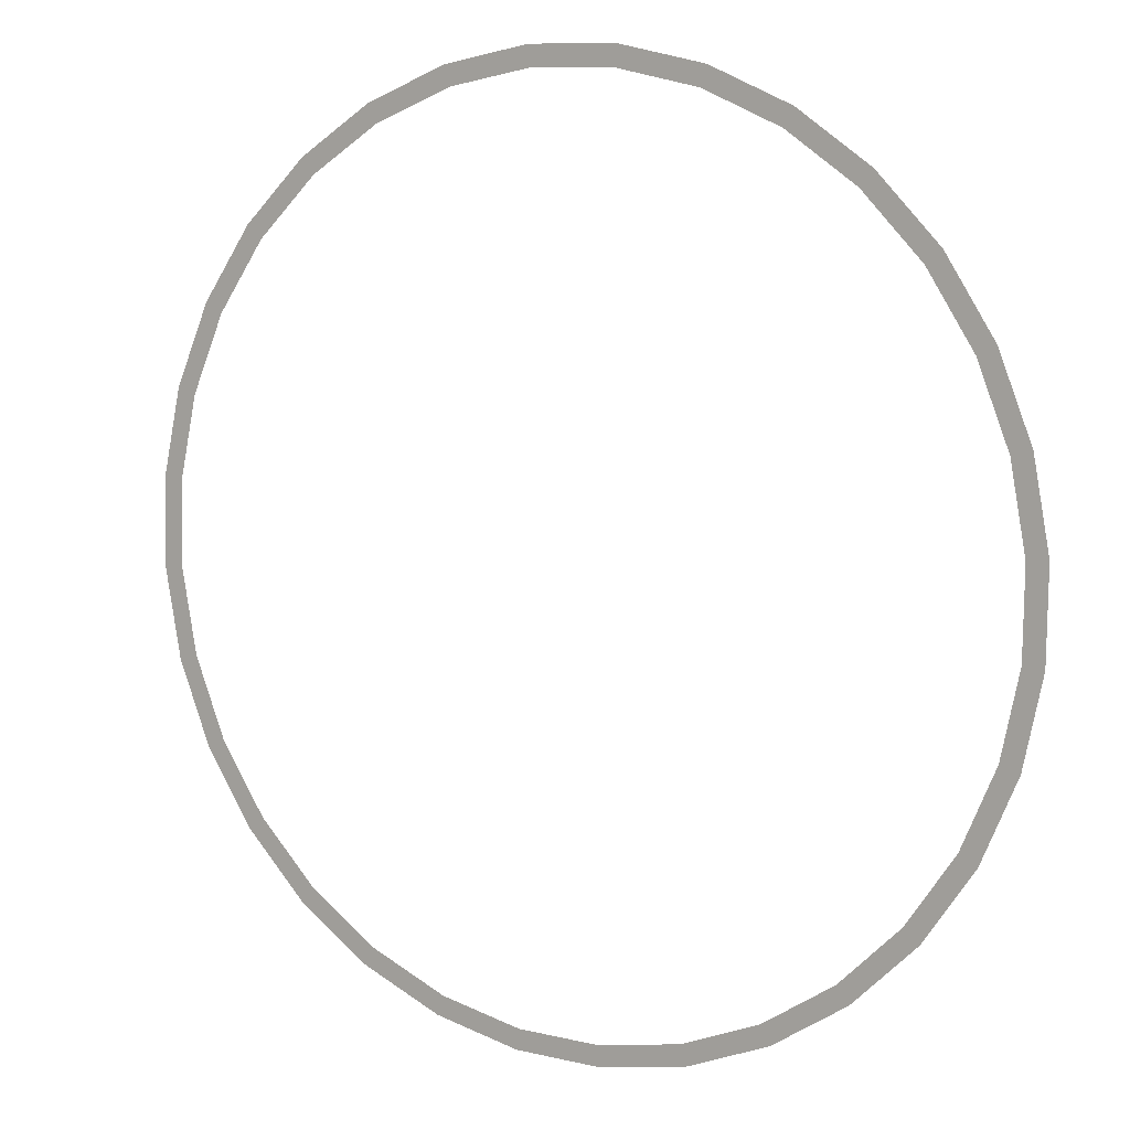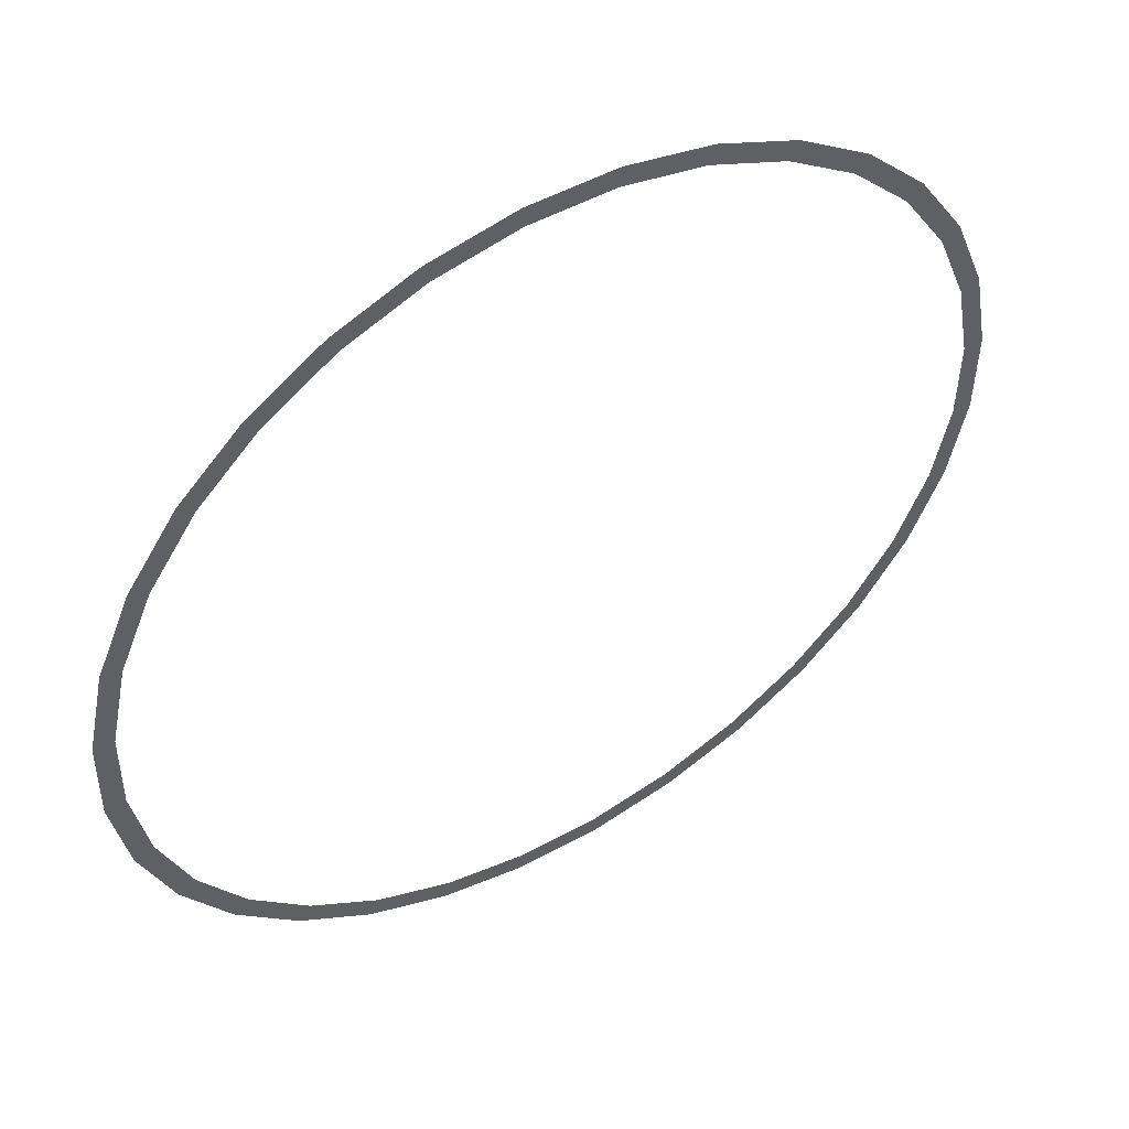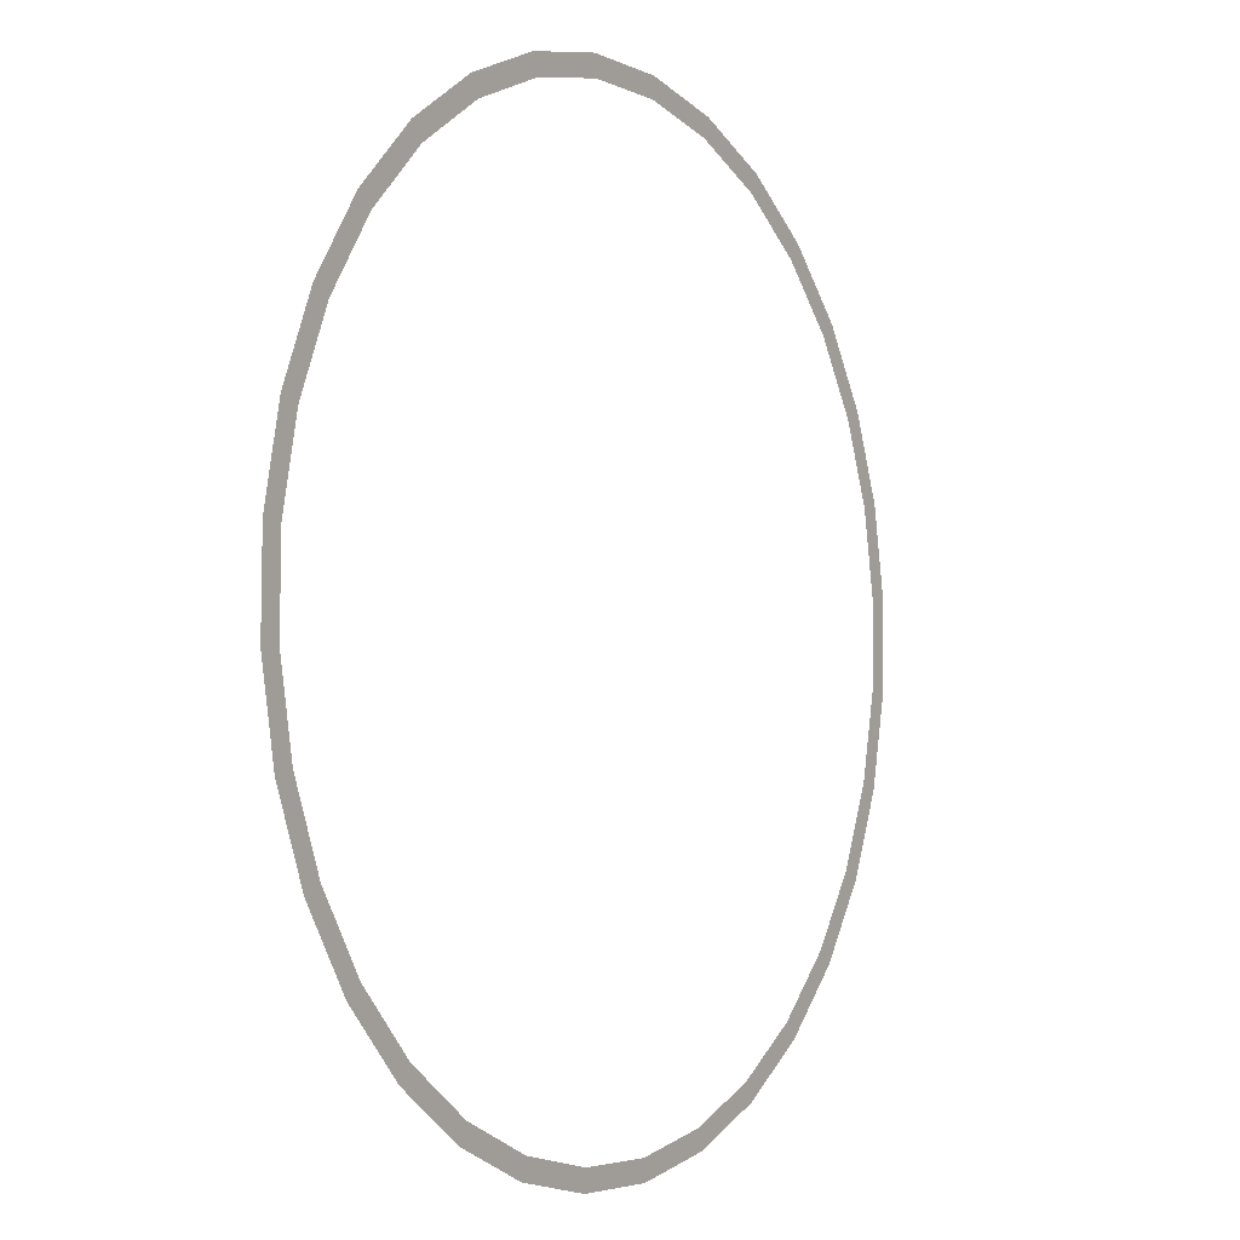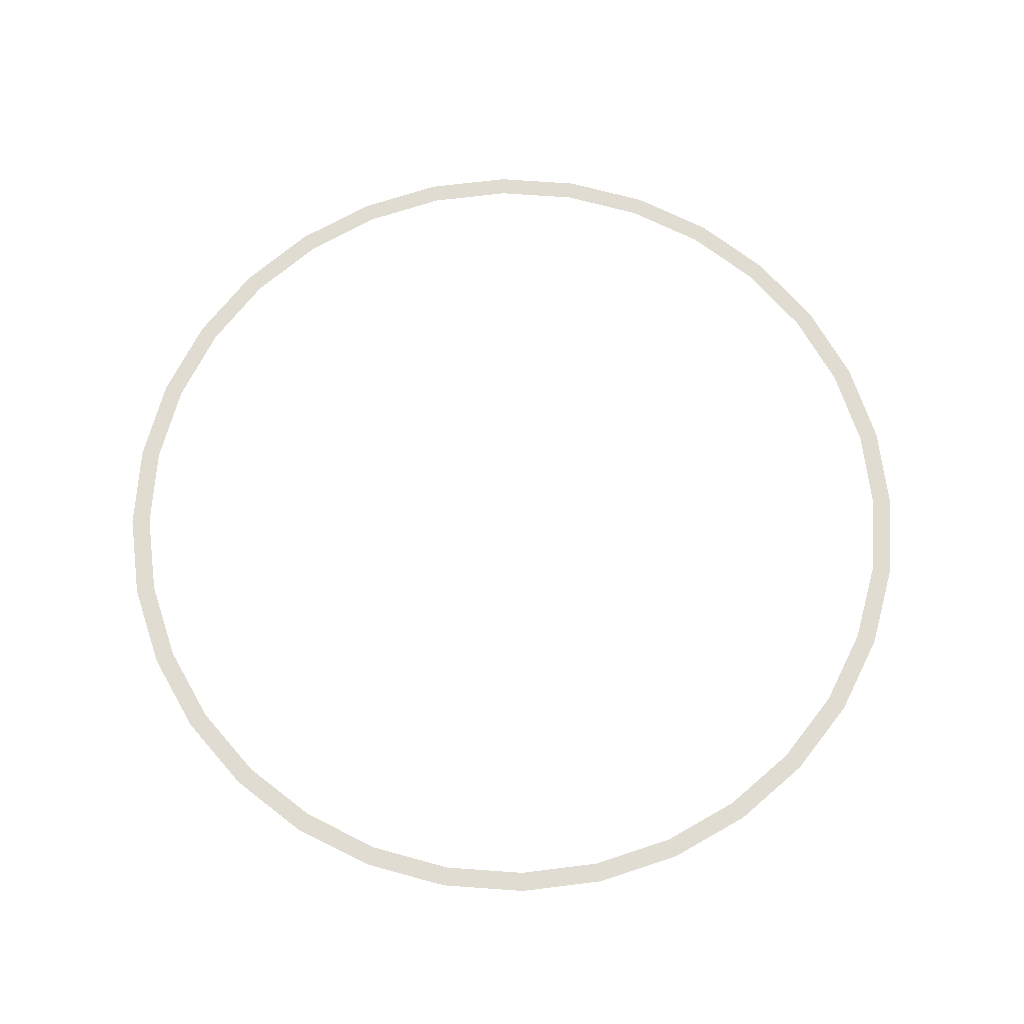
<metadata>
{"format":"obj","ext":"obj","renderer":"f3d","projection":"perspective","resolution":1024,"background":"white","views":[{"elev":8.2,"azim":-148.4,"up":"+Z"},{"elev":51.3,"azim":148.5,"up":"+Z"},{"elev":-2.8,"azim":122.6,"up":"+Z"},{"elev":69.3,"azim":70.7,"up":"+Y"}]}
</metadata>
<code>
o mesh227/mesh227-geometry#mesh227-geometry
v 0.1277 -0.4094 -0.1893
v 0.1273 -0.4094 -0.1641
v 0.1219 -0.4094 -0.1889
v 0.1249 -0.4094 -0.1529
v 0.1231 -0.4094 -0.2142
v 0.1215 -0.4094 -0.1647
v 0.1189 -0.4094 -0.2248
v 0.1164 -0.4094 -0.1411
v 0.1176 -0.4094 -0.2126
v 0.122 -0.4094 -0.1393
v 0.1087 -0.4094 -0.2351
v 0.1068 -0.4094 -0.119
v 0.1138 -0.4094 -0.2377
v 0.1119 -0.4094 -0.1161
v 0.09559 -0.4094 -0.2553
v 0.09754 -0.4094 -0.09535
v 0.1001 -0.4094 -0.2589
v 0.09312 -0.4094 -0.09909
v 0.08254 -0.4094 -0.2771
v 0.07578 -0.4094 -0.08229
v 0.07879 -0.4094 -0.2727
v 0.07938 -0.4094 -0.07776
v 0.05893 -0.4094 -0.2864
v 0.05815 -0.4094 -0.06405
v 0.06174 -0.4094 -0.2915
v 0.05549 -0.4094 -0.0692
v 0.03854 -0.4094 -0.3015
v 0.03464 -0.4094 -0.05474
v 0.03677 -0.4094 -0.296
v 0.03304 -0.4094 -0.06031
v 0.01383 -0.4094 -0.3068
v 0.009294 -0.4094 -0.05598
v 0.01317 -0.4094 -0.3011
v 0.00977 -0.4094 -0.0502
v -0.01097 -0.4094 -0.3015
v -0.01551 -0.4094 -0.0506
v -0.01145 -0.4094 -0.3072
v -0.01485 -0.4094 -0.05636
v -0.03632 -0.4094 -0.3027
v -0.03845 -0.4094 -0.06144
v -0.03472 -0.4094 -0.2971
v -0.04022 -0.4094 -0.05593
v -0.05717 -0.4094 -0.2882
v -0.06061 -0.4094 -0.07103
v -0.05982 -0.4094 -0.2934
v -0.06342 -0.4094 -0.06597
v -0.07746 -0.4094 -0.2751
v -0.08421 -0.4094 -0.08034
v -0.08106 -0.4094 -0.2797
v -0.08047 -0.4094 -0.08476
v -0.09922 -0.4094 -0.2621
v -0.09727 -0.4094 -0.1021
v -0.0948 -0.4094 -0.2583
v -0.1018 -0.4094 -0.0985
v -0.1085 -0.4094 -0.2385
v -0.1155 -0.4094 -0.1197
v -0.1136 -0.4094 -0.2413
v -0.1104 -0.4094 -0.1224
v -0.1236 -0.4094 -0.2181
v -0.1206 -0.4094 -0.1326
v -0.1181 -0.4094 -0.2163
v -0.1192 -0.4094 -0.1448
v -0.1266 -0.4094 -0.2046
v -0.1236 -0.4094 -0.1686
v -0.1232 -0.4094 -0.1927
v -0.1248 -0.4094 -0.1432
v -0.1294 -0.4094 -0.1681
v -0.129 -0.4094 -0.1934
f 1 2 3
f 3 2 1
f 2 4 3
f 3 4 2
f 1 3 5
f 5 3 1
f 4 6 3
f 3 6 4
f 5 3 7
f 7 3 5
f 4 8 6
f 6 8 4
f 3 9 7
f 7 9 3
f 4 10 8
f 8 10 4
f 7 9 11
f 11 9 7
f 10 12 8
f 8 12 10
f 7 11 13
f 13 11 7
f 10 14 12
f 12 14 10
f 13 11 15
f 15 11 13
f 14 16 12
f 12 16 14
f 13 15 17
f 17 15 13
f 12 16 18
f 18 16 12
f 17 15 19
f 19 15 17
f 16 20 18
f 18 20 16
f 15 21 19
f 19 21 15
f 16 22 20
f 20 22 16
f 19 21 23
f 23 21 19
f 22 24 20
f 20 24 22
f 19 23 25
f 25 23 19
f 20 24 26
f 26 24 20
f 25 23 27
f 27 23 25
f 24 28 26
f 26 28 24
f 23 29 27
f 27 29 23
f 26 28 30
f 30 28 26
f 27 29 31
f 31 29 27
f 28 32 30
f 30 32 28
f 29 33 31
f 31 33 29
f 28 34 32
f 32 34 28
f 31 33 35
f 35 33 31
f 34 36 32
f 32 36 34
f 31 35 37
f 37 35 31
f 32 36 38
f 38 36 32
f 35 39 37
f 37 39 35
f 38 36 40
f 40 36 38
f 35 41 39
f 39 41 35
f 36 42 40
f 40 42 36
f 41 43 39
f 39 43 41
f 40 42 44
f 44 42 40
f 39 43 45
f 45 43 39
f 42 46 44
f 44 46 42
f 43 47 45
f 45 47 43
f 44 46 48
f 48 46 44
f 45 47 49
f 49 47 45
f 44 48 50
f 50 48 44
f 47 51 49
f 49 51 47
f 50 48 52
f 52 48 50
f 47 53 51
f 51 53 47
f 48 54 52
f 52 54 48
f 53 55 51
f 51 55 53
f 52 54 56
f 56 54 52
f 51 55 57
f 57 55 51
f 52 56 58
f 58 56 52
f 55 59 57
f 57 59 55
f 58 56 60
f 60 56 58
f 55 61 59
f 59 61 55
f 58 60 62
f 62 60 58
f 61 63 59
f 59 63 61
f 62 60 64
f 64 60 62
f 61 65 63
f 63 65 61
f 60 66 64
f 64 66 60
f 65 64 63
f 63 64 65
f 64 66 67
f 67 66 64
f 64 68 63
f 63 68 64
f 64 67 68
f 68 67 64

</code>
